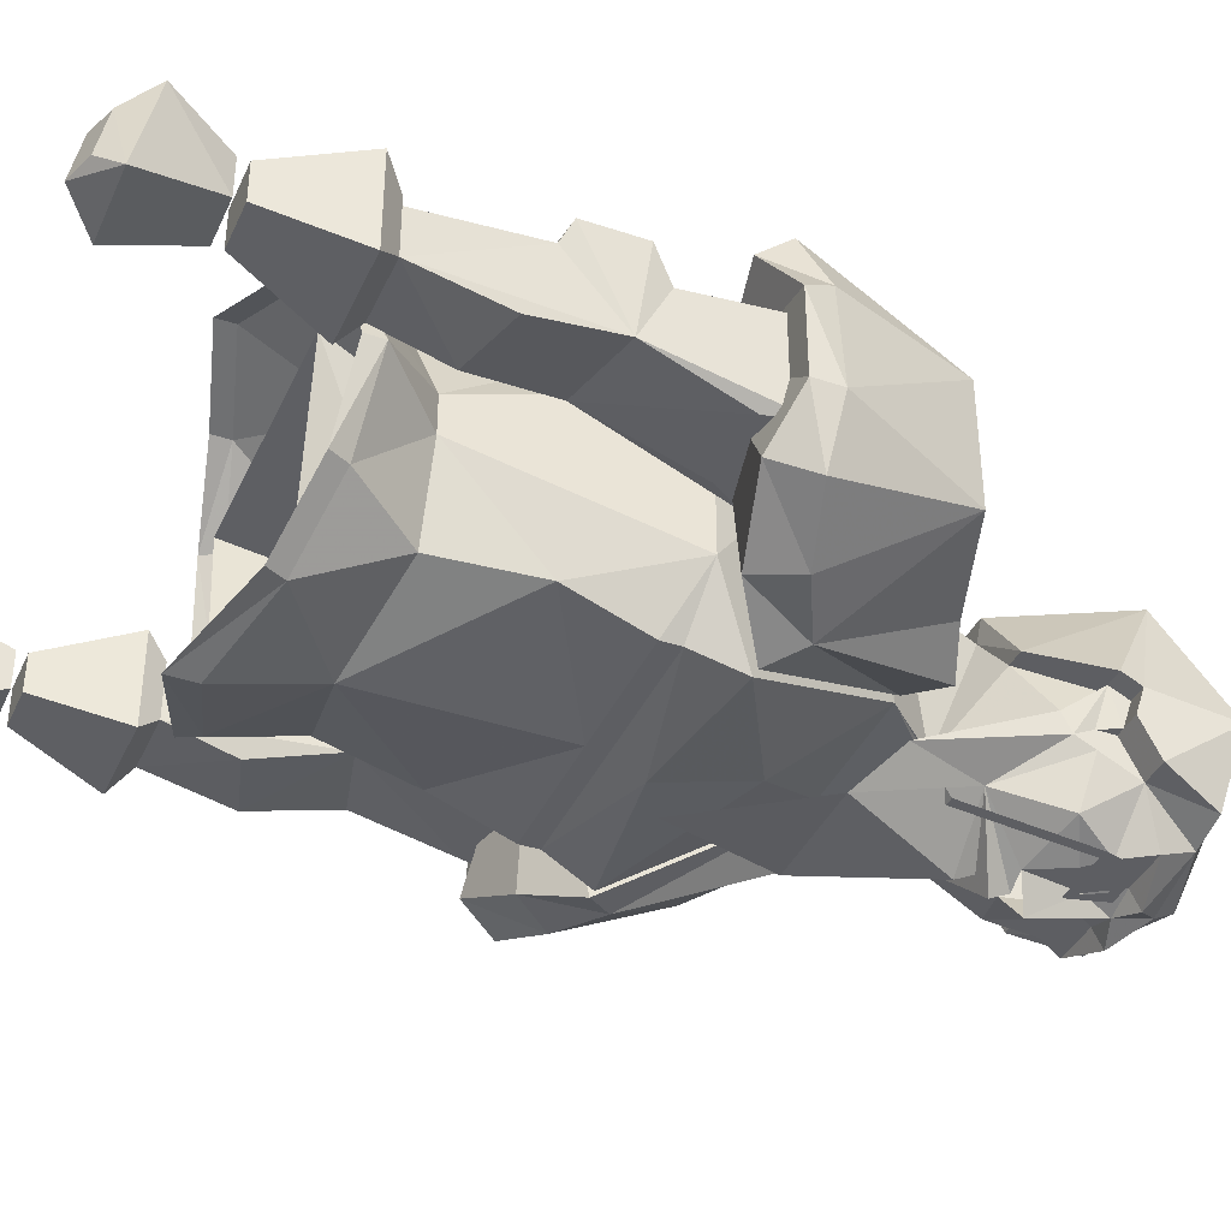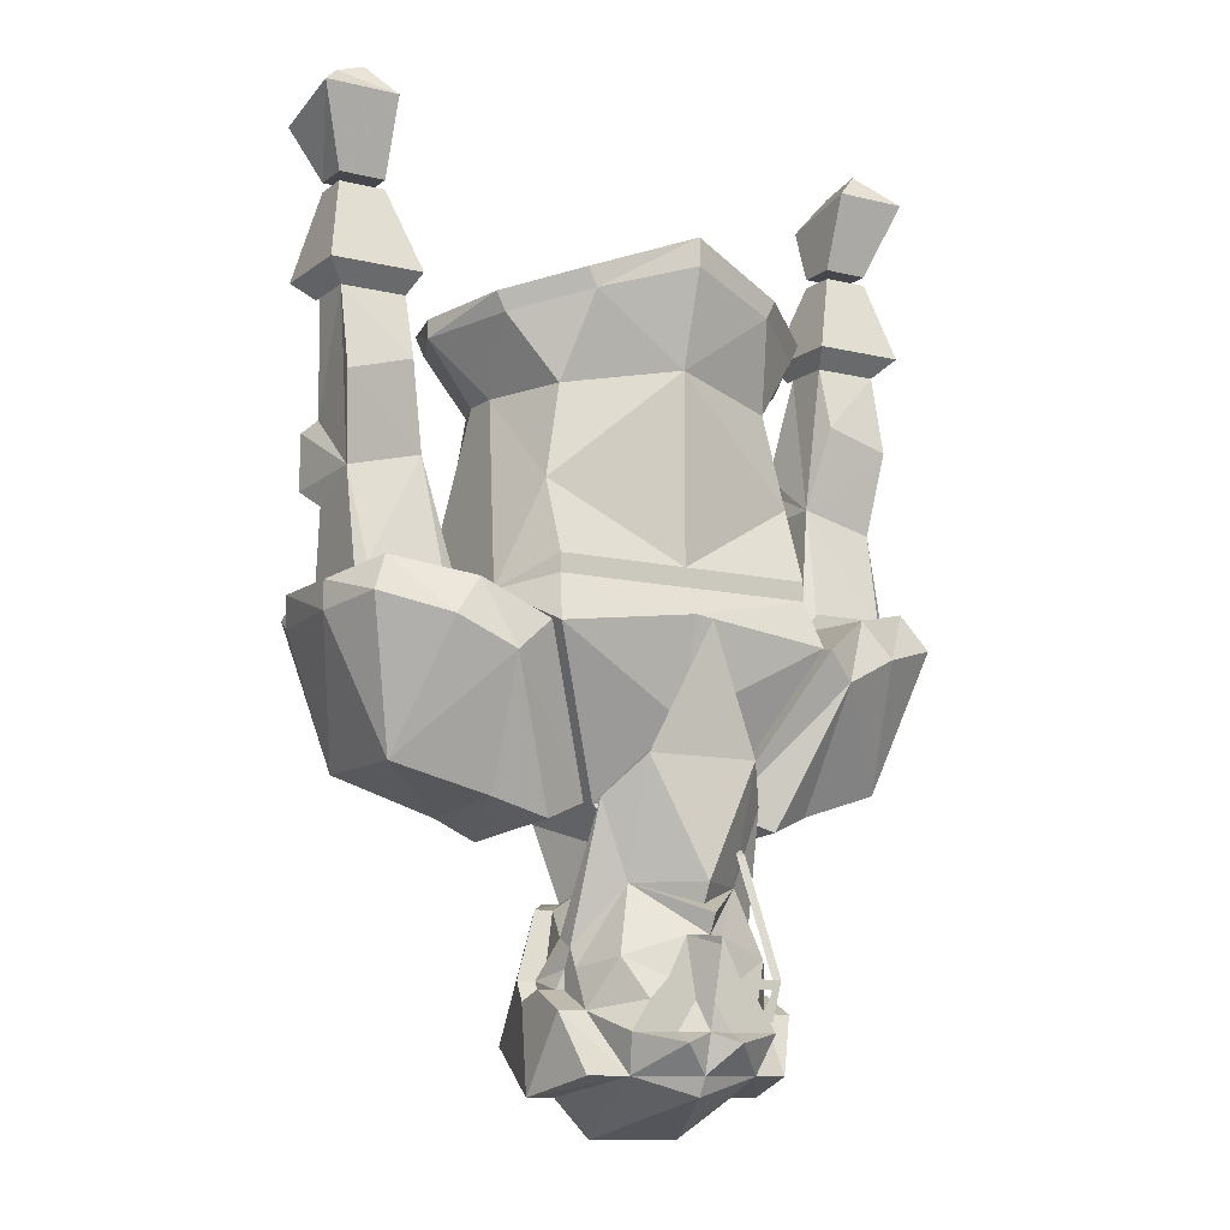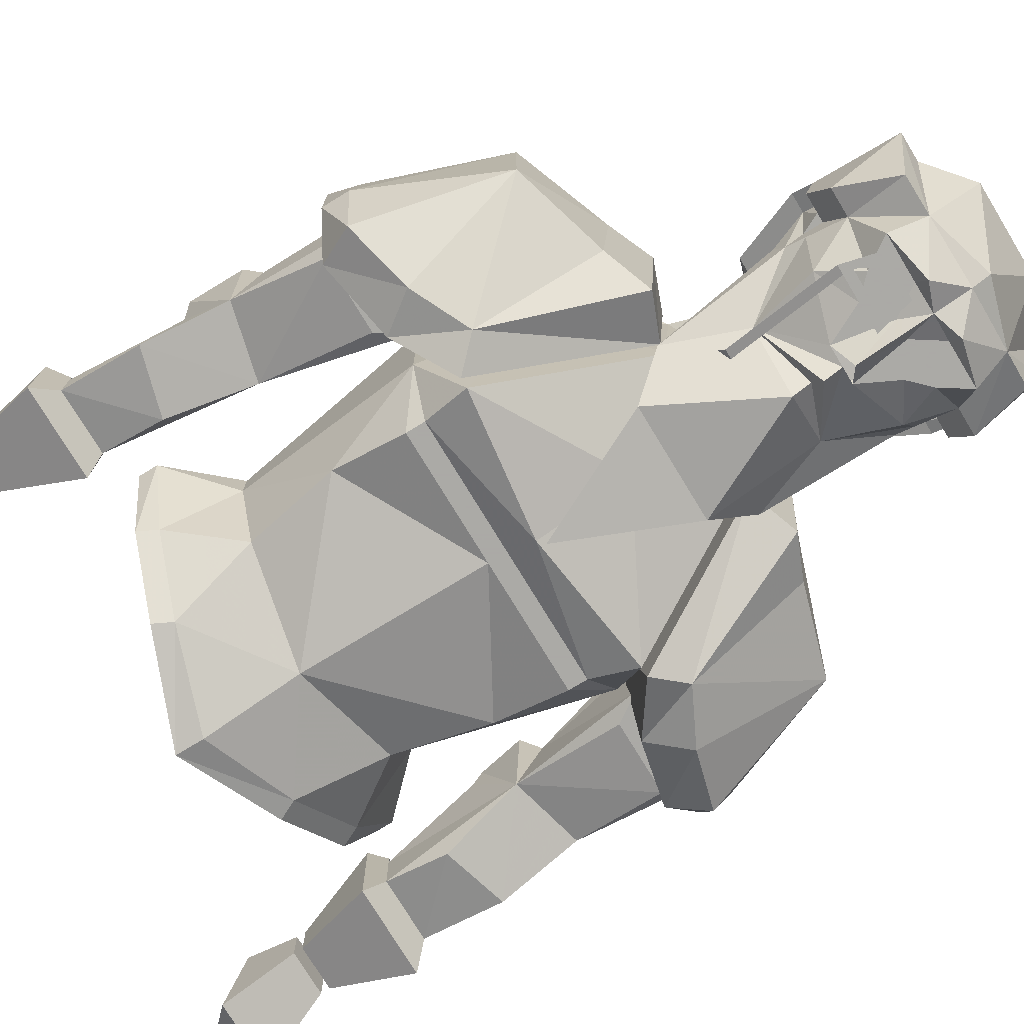
<metadata>
{"format":"obj","ext":"obj","renderer":"f3d","projection":"perspective","resolution":1024,"background":"white","views":[{"elev":-38.9,"azim":-112.8,"up":"+Z"},{"elev":-11.0,"azim":149.3,"up":"+Y"},{"elev":-75.7,"azim":-58.7,"up":"+Z"}]}
</metadata>
<code>
v 0.1562 -1.133 0.02344
v 0.1562 -1.125 0.03906
v 0.1797 -1.039 0.03125
v 0.1562 -1.133 -0.03906
v 0.1797 -1.016 -0.01562
v 0.1719 -1.109 -0.03906
v 0.2422 -1.141 -0.03906
v 0.2344 -1.109 -0.03906
v 0.2422 -1.031 -0.01562
v 0.2422 -1.141 0.02344
v 0.2422 -1.055 0.03125
v 0.2422 -1.133 0.03906
v 0.25 -1.039 0.05469
v 0.1719 -1.023 0.05469
v 0.1797 -0.9844 0.05469
v 0.1797 -0.9766 0.03906
v 0.1953 -0.8906 0.02344
v 0.1953 -0.8906 -0.01562
v 0.1953 -0.9453 -0.03125
v 0.25 -0.9609 -0.03125
v -0.1562 -1.133 -0.03906
v -0.2422 -1.141 -0.03906
v -0.1719 -1.109 -0.03906
v -0.1797 -1.016 -0.01562
v -0.1797 -1.039 0.03125
v -0.1562 -1.133 0.02344
v -0.1562 -1.125 0.03906
v -0.2422 -1.055 0.03125
v -0.2422 -1.133 0.03906
v -0.2422 -1.141 0.02344
v -0.2422 -1.031 -0.01562
v -0.2344 -1.109 -0.03906
v -0.25 -0.9609 -0.03125
v -0.1953 -0.9453 -0.03125
v -0.1953 -0.8906 -0.01562
v -0.1953 -0.8906 0.02344
v -0.1797 -0.9766 0.03906
v -0.1797 -0.9844 0.05469
v -0.1719 -1.023 0.05469
v -0.25 -1.039 0.05469
v -0.25 -0.9922 0.05469
v -0.2422 -0.9844 0.03906
v -0.25 -0.8906 -0.01562
v -0.2656 -0.875 -0.03125
v -0.1875 -0.875 -0.03125
v -0.1953 -0.8906 0.03125
v -0.1875 -0.875 0.04688
v -0.25 -0.8906 0.03125
v -0.2656 -0.875 0.04688
v -0.25 -0.8047 0.02344
v -0.25 -0.8047 -0.007812
v -0.2109 -0.8047 -0.007812
v -0.2109 -0.8047 0.02344
v 0.25 -0.8906 -0.01562
v 0.2422 -0.9844 0.03906
v 0.1875 -0.875 -0.03125
v 0.2656 -0.875 -0.03125
v 0.25 -0.8906 0.03125
v 0.2656 -0.875 0.04688
v 0.1953 -0.8906 0.03125
v 0.1875 -0.875 0.04688
v 0.2109 -0.8047 0.02344
v 0.2109 -0.8047 -0.007812
v 0.25 -0.8047 -0.007812
v 0.25 -0.8047 0.02344
v 0.25 -0.8906 0.02344
v 0.25 -0.9922 0.05469
v -0.25 -0.8906 0.02344
v 0.25 -0.7969 0.02344
v 0.2734 -0.75 0.03906
v 0.2109 -0.75 0.03906
v 0.2109 -0.7969 0.02344
v 0.2109 -0.7969 -0.007812
v 0.25 -0.7969 -0.007812
v 0.2734 -0.7344 -0.03125
v 0.2578 -0.7188 -0.01562
v 0.2578 -0.7266 0.02344
v 0.2344 -0.7188 0.02344
v 0.2109 -0.7344 -0.03125
v 0.2344 -0.7109 -0.01562
v -0.25 -0.7969 -0.007812
v -0.2109 -0.7969 -0.007812
v -0.2109 -0.7969 0.02344
v -0.25 -0.7969 0.02344
v -0.2734 -0.75 0.03906
v -0.2734 -0.7344 -0.03125
v -0.2109 -0.7344 -0.03125
v -0.2109 -0.75 0.03906
v -0.2344 -0.7188 0.02344
v -0.2578 -0.7266 0.02344
v -0.2578 -0.7188 -0.01562
v -0.2344 -0.7109 -0.01562
v 0.1484 -1.125 0.0625
v 0.2344 -1.109 0.08594
v 0.2656 -1.125 0.03906
v 0.2656 -1.125 -0.03125
v 0.2344 -1.109 -0.07031
v 0.1719 -1.125 -0.1016
v 0.125 -1.156 -0.125
v 0.0625 -1.281 -0.0625
v 0.0625 -1.289 0.03125
v 0.08594 -1.266 0.0625
v 0.1094 -1.219 0.07031
v 0.1797 -1.156 0.1094
v 0.2422 -1.133 0.1016
v 0.2578 -1.148 0.05469
v 0.2656 -1.148 -0.03125
v 0.25 -1.141 -0.08594
v 0.1953 -1.156 -0.1094
v 0.1484 -1.18 -0.1172
v 0.1016 -1.297 -0.07812
v 0.1016 -1.305 0.03906
v 0.1094 -1.281 0.07031
v 0.1328 -1.227 0.09375
v 0.2188 -1.258 0.05469
v 0.2188 -1.258 -0.04688
v 0.1406 -1.281 -0.0625
v 0.1406 -1.289 0.03125
v 0.08594 -0.9609 0.03906
v 0.0625 -0.9609 -0.0625
v 0.08594 -0.8906 -0.0625
v 0.1016 -0.8906 0.0625
v -0.08594 -0.9609 0.03906
v -0.1016 -0.8906 0.0625
v -0.0625 -0.9609 -0.0625
v -0.08594 -0.8906 -0.0625
v -0.1484 -1.18 -0.1172
v -0.125 -1.156 -0.125
v -0.0625 -1.281 -0.0625
v -0.1016 -1.297 -0.07812
v -0.1406 -1.281 -0.0625
v -0.2188 -1.258 -0.04688
v -0.1953 -1.156 -0.1094
v -0.1719 -1.125 -0.1016
v -0.1484 -1.125 0.0625
v -0.0625 -1.289 0.03125
v -0.1016 -1.305 0.03906
v -0.1406 -1.289 0.03125
v -0.2188 -1.258 0.05469
v -0.2656 -1.148 -0.03125
v -0.25 -1.141 -0.08594
v -0.2344 -1.109 -0.07031
v -0.2656 -1.125 -0.03125
v -0.2656 -1.125 0.03906
v -0.2344 -1.109 0.08594
v -0.2422 -1.133 0.1016
v -0.1797 -1.156 0.1094
v -0.1094 -1.219 0.07031
v -0.08594 -1.266 0.0625
v -0.1094 -1.281 0.07031
v -0.1328 -1.227 0.09375
v -0.2578 -1.148 0.05469
v 0.1406 -1.125 -0.0625
v 0.1406 -1.125 0.0625
v 0.1016 -1.219 0.07031
v 0.1172 -1.156 -0.125
v 0.1094 -1.117 -0.1094
v 0.1094 -1.102 -0.1094
v 0.1094 -1.039 -0.08594
v 0.1172 -0.9609 -0.007812
v 0.1172 -0.9609 0.02344
v 0.1094 -1.039 0.07812
v 0 -1.109 0.1094
v 0.08594 -1.18 0.08594
v 0.07812 -1.266 0.0625
v 0.05469 -1.289 0.03125
v 0.05469 -1.281 -0.0625
v 0 -1.219 -0.1016
v 0 -1.141 -0.125
v 0 -1.117 -0.1094
v 0 -1.102 -0.1094
v 0 -1.047 -0.1094
v 0 -0.9453 -0.1094
v 0.09375 -0.9609 -0.07812
v 0.1328 -0.9062 -0.0625
v 0.1641 -0.9141 0.007812
v 0.1328 -0.9062 0.07812
v 0.09375 -0.9531 0.07812
v 0 -0.9531 0.1016
v -0.1094 -1.039 0.07812
v -0.1406 -1.125 0.0625
v -0.08594 -1.18 0.08594
v 0 -1.219 0.09375
v 0 -1.273 0.0625
v -0.05469 -1.289 0.03125
v 0.03906 -1.352 0.01562
v 0.02344 -1.32 -0.07031
v -0.05469 -1.281 -0.0625
v -0.1172 -1.156 -0.125
v -0.1094 -1.117 -0.1094
v -0.1094 -1.102 -0.1094
v -0.1094 -1.039 -0.08594
v -0.09375 -0.9609 -0.07812
v -0.07812 -0.8906 -0.1094
v 0 -0.8672 -0.1328
v 0.07812 -0.8906 -0.1094
v 0.08594 -0.875 -0.1094
v 0.1406 -0.8906 -0.0625
v 0.1641 -0.8984 0.007812
v 0.1406 -0.8906 0.07812
v 0.07812 -0.8906 0.125
v 0 -0.8672 0.1484
v -0.07812 -0.8906 0.125
v -0.09375 -0.9531 0.07812
v -0.1172 -0.9609 0.02344
v -0.1406 -1.125 -0.0625
v -0.1016 -1.219 0.07031
v -0.07812 -1.266 0.0625
v -0.02344 -1.32 -0.07031
v -0.03906 -1.352 0.01562
v 0.04688 -1.352 0.03125
v 0.07812 -1.359 -0.01562
v 0.0625 -1.359 -0.01562
v 0.07812 -1.383 -0.05469
v 0.07031 -1.281 -0.1016
v 0.07812 -1.391 -0.07031
v 0.04688 -1.344 -0.1016
v 0.04688 -1.25 -0.1328
v 0 -1.344 -0.1406
v -0.04688 -1.25 -0.1328
v 0 -1.148 -0.1484
v -0.1172 -0.9609 -0.007812
v -0.1641 -0.9141 0.007812
v -0.1328 -0.9062 -0.0625
v -0.1328 -0.9062 0.07812
v -0.1406 -0.8906 0.07812
v -0.1641 -0.8984 0.007812
v -0.1406 -0.8906 -0.0625
v -0.08594 -0.875 -0.1094
v 0.07812 -0.875 0.125
v 0 -0.8516 0.1484
v -0.07812 -0.875 0.125
v 0 -0.8438 -0.1328
v 0.07031 -1.461 0.05469
v -0.07031 -1.461 0.05469
v -0.0625 -1.461 0.03125
v 0.0625 -1.461 0.03125
v 0.1016 -1.5 -0.04688
v 0.1016 -1.43 -0.03906
v 0.1016 -1.414 -0.03125
v -0.04688 -1.352 0.03125
v -0.07812 -1.359 -0.01562
v -0.1016 -1.414 -0.03125
v -0.1016 -1.43 -0.03906
v -0.1016 -1.5 -0.04688
v -0.07812 -1.5 -0.04688
v -0.03906 -1.531 -0.03125
v 0 -1.5 0.01562
v 0.03906 -1.531 -0.03125
v 0.07812 -1.5 -0.04688
v 0.05469 -1.484 -0.1172
v 0.08594 -1.484 -0.1094
v 0.1016 -1.438 -0.09375
v 0.1016 -1.422 -0.0625
v 0.07812 -1.422 -0.0625
v 0.07812 -1.43 -0.03906
v 0.07812 -1.414 -0.03125
v -0.0625 -1.359 -0.01562
v -0.07812 -1.414 -0.03125
v -0.07812 -1.43 -0.03906
v -0.1016 -1.422 -0.0625
v -0.1016 -1.438 -0.09375
v -0.08594 -1.484 -0.1094
v -0.05469 -1.484 -0.1172
v 0 -1.5 -0.125
v 0.07812 -1.438 -0.09375
v 0.0625 -1.453 -0.1328
v 0.04688 -1.43 -0.1328
v 0.0625 -1.398 -0.1172
v 0.07812 -1.406 -0.07812
v 0.07812 -1.406 -0.0625
v 0.08594 -1.422 -0.0625
v 0.08594 -1.43 -0.03906
v 0.08594 -1.414 -0.03125
v -0.07812 -1.422 -0.0625
v -0.07812 -1.438 -0.09375
v -0.0625 -1.453 -0.1328
v -0.02344 -1.461 -0.1484
v 0 -1.484 -0.1328
v 0.03125 -1.422 -0.1328
v 0.007812 -1.43 -0.1328
v 0.03125 -1.414 -0.1328
v 0.01562 -1.383 -0.1328
v 0.02344 -1.438 -0.1328
v 0.02344 -1.453 -0.1328
v 0 -1.453 -0.1406
v 0 -1.422 -0.1484
v 0 -1.391 -0.1562
v -0.007812 -1.43 -0.1328
v -0.04688 -1.43 -0.1328
v -0.03125 -1.422 -0.1328
v -0.03125 -1.414 -0.1328
v -0.01562 -1.383 -0.1328
v -0.02344 -1.453 -0.1328
v -0.02344 -1.438 -0.1328
v -0.0625 -1.398 -0.1172
v 0.02344 -1.461 -0.1484
v -0.07812 -1.406 -0.07812
v -0.07812 -1.406 -0.0625
v -0.07812 -1.391 -0.07031
v -0.04688 -1.344 -0.1016
v -0.08594 -1.422 -0.0625
v -0.08594 -1.414 -0.03125
v -0.07812 -1.383 -0.05469
v -0.07031 -1.281 -0.1016
v 0 -1.359 -0.1328
v 0 -1.367 -0.1484
v 0 -1.383 -0.1406
v -0.08594 -1.43 -0.03906
v -0.02344 -1.438 -0.1406
v -0.01562 -1.422 -0.1406
v -0.007812 -1.414 -0.1406
v -0.01562 -1.445 -0.1406
v -0.04688 -1.438 -0.1406
v -0.05469 -1.445 -0.1406
v -0.05469 -1.422 -0.1406
v -0.0625 -1.414 -0.1406
v -0.04688 -1.289 -0.0625
v -0.03906 -1.32 -0.1172
v -0.04688 -1.32 -0.1172
v -0.05469 -1.414 -0.1406
f 1 2 3
f 1 3 4
f 4 3 5
f 4 5 6
f 4 6 7
f 7 6 8
f 7 8 9
f 7 9 10
f 10 9 11
f 10 11 12
f 12 11 2
f 2 11 3
f 5 16 17
f 5 17 18
f 5 18 19
f 5 19 20
f 5 20 9
f 5 9 8
f 5 8 6
f 21 22 23
f 21 23 24
f 21 24 25
f 21 25 26
f 26 25 27
f 27 25 28
f 27 28 29
f 29 28 30
f 30 28 31
f 30 31 22
f 22 31 32
f 22 32 23
f 23 32 24
f 24 32 31
f 24 31 33
f 24 33 34
f 24 34 35
f 24 35 36
f 24 36 37
f 31 42 43
f 31 43 33
f 33 43 34
f 34 43 35
f 54 55 9
f 54 9 20
f 54 20 19
f 54 19 18
f 55 66 17
f 55 17 16
f 54 66 55
f 36 68 42
f 36 42 37
f 42 68 43
f 153 154 155
f 153 155 156
f 153 156 157
f 153 157 158
f 153 158 159
f 153 159 160
f 153 160 154
f 154 160 161
f 154 161 162
f 154 162 163
f 154 163 164
f 154 164 155
f 155 164 165
f 155 165 166
f 155 166 167
f 155 167 156
f 156 167 168
f 156 168 169
f 156 169 157
f 157 169 170
f 157 170 171
f 157 171 158
f 158 171 159
f 159 171 172
f 159 172 173
f 159 173 174
f 159 174 160
f 161 178 162
f 162 178 179
f 162 179 163
f 163 179 180
f 163 180 181
f 163 181 182
f 163 182 183
f 163 183 164
f 164 183 165
f 165 183 184
f 165 184 166
f 166 184 185
f 167 188 168
f 168 188 189
f 168 189 169
f 169 189 190
f 169 190 170
f 170 190 171
f 171 190 191
f 171 191 192
f 171 192 172
f 172 192 173
f 173 192 193
f 179 204 180
f 180 204 205
f 180 205 181
f 181 205 206
f 181 206 207
f 181 207 182
f 182 207 208
f 182 208 183
f 183 208 184
f 184 208 185
f 185 208 207
f 185 207 188
f 206 189 207
f 207 189 188
f 206 205 222
f 206 222 192
f 206 192 191
f 206 191 190
f 206 190 189
f 222 193 192
f 3 11 13
f 3 13 14
f 3 14 5
f 5 14 15
f 5 15 16
f 24 37 38
f 24 38 39
f 24 39 25
f 25 39 40
f 25 40 28
f 28 40 31
f 31 40 41
f 31 41 42
f 55 16 15
f 55 15 67
f 55 67 9
f 9 67 13
f 9 13 11
f 37 42 41
f 37 41 38
f 38 41 40
f 38 40 39
f 67 15 14
f 67 14 13
f 104 114 115
f 104 115 105
f 105 115 106
f 106 115 107
f 107 115 116
f 107 116 108
f 108 116 109
f 109 116 110
f 110 116 117
f 110 117 111
f 111 117 112
f 112 117 118
f 112 118 113
f 113 118 114
f 114 118 115
f 115 118 116
f 116 118 117
f 127 130 131
f 127 131 132
f 127 132 133
f 130 137 131
f 131 137 138
f 131 138 132
f 132 138 139
f 132 139 140
f 132 140 141
f 132 141 133
f 137 150 138
f 138 150 151
f 138 151 139
f 139 151 147
f 139 147 146
f 139 146 152
f 139 152 140
f 160 174 175
f 160 175 176
f 160 176 161
f 161 176 177
f 161 177 178
f 173 193 194
f 173 194 195
f 173 195 196
f 173 196 174
f 174 196 175
f 177 201 178
f 178 201 179
f 179 201 202
f 179 202 203
f 179 203 204
f 222 223 224
f 222 224 193
f 225 223 205
f 225 205 204
f 225 204 203
f 224 194 193
f 223 222 205
f 35 43 44
f 35 44 45
f 35 45 46
f 46 45 47
f 46 47 48
f 48 47 49
f 48 49 43
f 43 49 44
f 44 49 50
f 44 50 51
f 44 51 45
f 45 51 52
f 45 52 47
f 47 52 53
f 47 53 49
f 49 53 50
f 50 53 52
f 50 52 51
f 54 18 56
f 54 56 57
f 54 57 58
f 58 57 59
f 58 59 60
f 60 59 61
f 60 61 18
f 18 61 56
f 56 61 62
f 56 62 63
f 56 63 57
f 57 63 64
f 57 64 59
f 59 64 65
f 59 65 61
f 61 65 62
f 62 65 64
f 62 64 63
f 69 70 71
f 69 71 72
f 69 72 73
f 69 73 74
f 69 74 75
f 69 75 70
f 70 75 76
f 70 76 77
f 70 77 78
f 70 78 71
f 71 78 79
f 71 79 73
f 71 73 72
f 75 74 73
f 75 73 79
f 75 79 76
f 76 79 80
f 76 80 77
f 77 80 78
f 78 80 79
f 81 82 83
f 81 83 84
f 81 84 85
f 81 85 86
f 81 86 87
f 81 87 82
f 82 87 83
f 83 87 88
f 83 88 85
f 83 85 84
f 88 89 90
f 88 90 85
f 85 90 86
f 86 90 91
f 86 91 92
f 86 92 87
f 87 92 88
f 88 92 89
f 89 92 91
f 89 91 90
f 93 94 95
f 93 95 96
f 93 96 97
f 93 97 98
f 93 98 99
f 93 99 100
f 93 100 101
f 93 101 102
f 93 102 103
f 128 134 135
f 128 135 129
f 129 135 136
f 134 142 135
f 135 142 143
f 135 143 144
f 135 144 145
f 135 148 149
f 135 149 136
f 93 103 104
f 93 104 105
f 93 105 94
f 94 105 106
f 94 106 95
f 95 106 107
f 95 107 96
f 96 107 108
f 96 108 97
f 97 108 109
f 97 109 98
f 98 109 110
f 98 110 99
f 99 110 100
f 100 110 111
f 100 111 112
f 100 112 101
f 101 112 113
f 101 113 102
f 102 113 114
f 102 114 103
f 103 114 104
f 127 128 129
f 127 129 130
f 127 133 134
f 127 134 128
f 129 136 137
f 129 137 130
f 133 141 142
f 133 142 134
f 135 145 146
f 135 146 147
f 135 147 148
f 136 149 150
f 136 150 137
f 140 152 144
f 140 144 143
f 140 143 141
f 141 143 142
f 151 150 149
f 151 149 148
f 151 148 147
f 145 144 152
f 145 152 146
f 175 196 197
f 175 197 198
f 175 198 176
f 176 198 199
f 176 199 200
f 176 200 177
f 177 200 201
f 225 203 226
f 225 226 223
f 223 226 227
f 223 227 228
f 223 228 224
f 224 228 229
f 224 229 194
f 201 230 231
f 201 231 202
f 202 231 203
f 203 231 232
f 203 232 226
f 201 200 230
f 196 195 233
f 196 233 197
f 233 195 194
f 233 194 229
f 119 120 121
f 119 121 122
f 119 122 123
f 123 122 124
f 123 124 125
f 125 124 126
f 125 126 120
f 120 126 121
f 166 185 186
f 166 186 187
f 166 187 167
f 167 187 188
f 185 188 209
f 185 209 210
f 185 210 186
f 186 213 187
f 187 213 214
f 236 246 247
f 236 247 248
f 236 248 237
f 237 248 249
f 237 249 250
f 246 264 247
f 247 264 265
f 247 265 249
f 247 249 248
f 266 251 267
f 266 267 268
f 266 268 269
f 266 269 270
f 266 270 255
f 255 270 271
f 255 271 272
f 255 272 256
f 256 272 273
f 256 273 257
f 257 273 274
f 257 274 214
f 257 214 213
f 264 276 277
f 264 277 278
f 264 278 279
f 264 279 265
f 265 279 251
f 265 251 249
f 249 251 250
f 280 281 282
f 280 282 268
f 268 282 269
f 269 282 283
f 269 283 217
f 269 217 270
f 270 217 216
f 270 216 271
f 271 216 274
f 271 274 272
f 272 274 273
f 281 284 285
f 281 285 286
f 281 286 287
f 281 287 288
f 281 288 283
f 281 283 282
f 289 291 292
f 289 292 293
f 289 293 288
f 289 288 287
f 289 287 286
f 289 286 294
f 289 294 295
f 290 295 294
f 290 294 277
f 290 277 276
f 290 276 296
f 290 296 292
f 290 292 291
f 297 267 251
f 297 251 279
f 297 279 286
f 297 286 285
f 297 285 267
f 267 285 268
f 268 285 284
f 279 278 286
f 286 278 294
f 294 278 277
f 298 299 300
f 298 300 301
f 298 301 296
f 298 296 276
f 298 276 275
f 298 275 299
f 299 275 302
f 299 302 303
f 299 303 300
f 300 303 304
f 301 293 296
f 296 293 292
f 210 209 258
f 258 209 304
f 258 304 259
f 259 304 303
f 259 303 309
f 259 309 260
f 260 309 302
f 260 302 275
f 216 214 274
f 309 303 302
f 188 187 209
f 186 210 211
f 186 211 212
f 186 212 213
f 187 214 215
f 215 214 216
f 215 216 217
f 215 217 218
f 218 217 219
f 218 219 220
f 218 220 221
f 234 235 236
f 234 236 237
f 234 237 238
f 234 238 239
f 234 239 240
f 234 240 212
f 234 212 211
f 234 211 235
f 235 211 241
f 235 241 242
f 235 242 243
f 235 243 244
f 235 244 245
f 235 245 236
f 236 245 246
f 237 250 238
f 238 250 251
f 238 251 252
f 238 252 253
f 238 253 254
f 238 254 239
f 239 254 255
f 239 255 256
f 239 256 240
f 240 256 257
f 240 257 213
f 240 213 212
f 210 241 211
f 241 210 242
f 242 210 258
f 242 258 259
f 242 259 243
f 243 259 244
f 244 259 260
f 244 260 261
f 244 261 245
f 245 261 262
f 245 262 263
f 245 263 264
f 245 264 246
f 266 255 254
f 266 254 253
f 266 253 251
f 251 253 252
f 261 260 275
f 261 275 262
f 262 275 276
f 262 276 263
f 263 276 264
f 300 304 305
f 300 305 301
f 301 305 220
f 301 220 219
f 301 219 306
f 301 306 307
f 301 307 308
f 301 308 293
f 308 217 283
f 217 308 307
f 217 307 306
f 217 306 219
f 209 305 304
f 280 268 281
f 268 284 281
f 289 290 291
f 289 295 290
f 310 311 312
f 310 312 313
f 310 313 314
f 314 313 315
f 314 315 316
f 316 315 317
f 316 317 311
f 311 317 312
f 188 318 319
f 188 319 320
f 188 320 318
f 318 320 319
f 319 320 321
f 319 321 317
f 319 317 320
f 320 317 321

</code>
